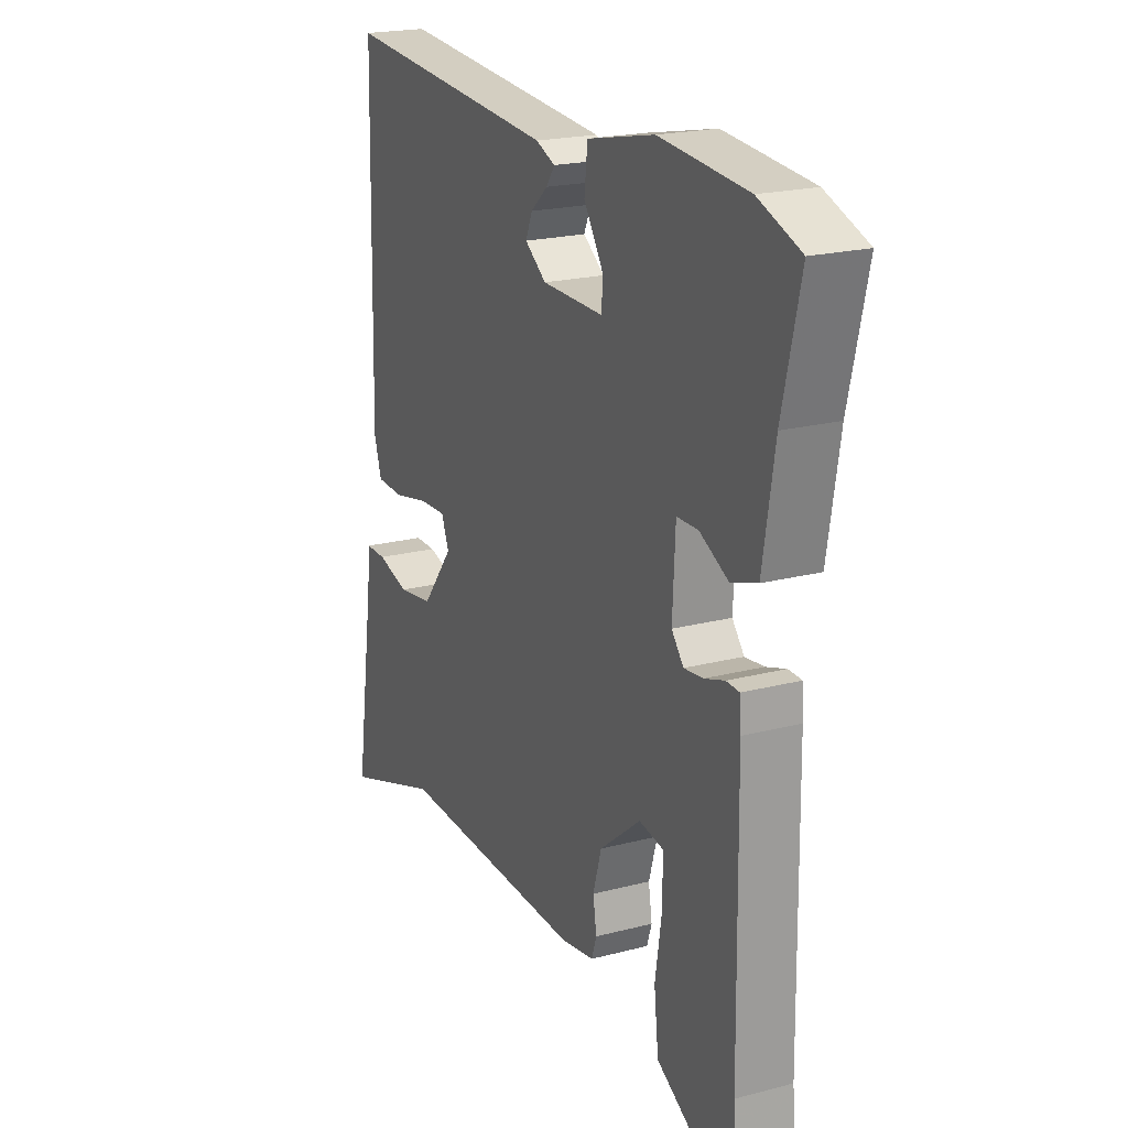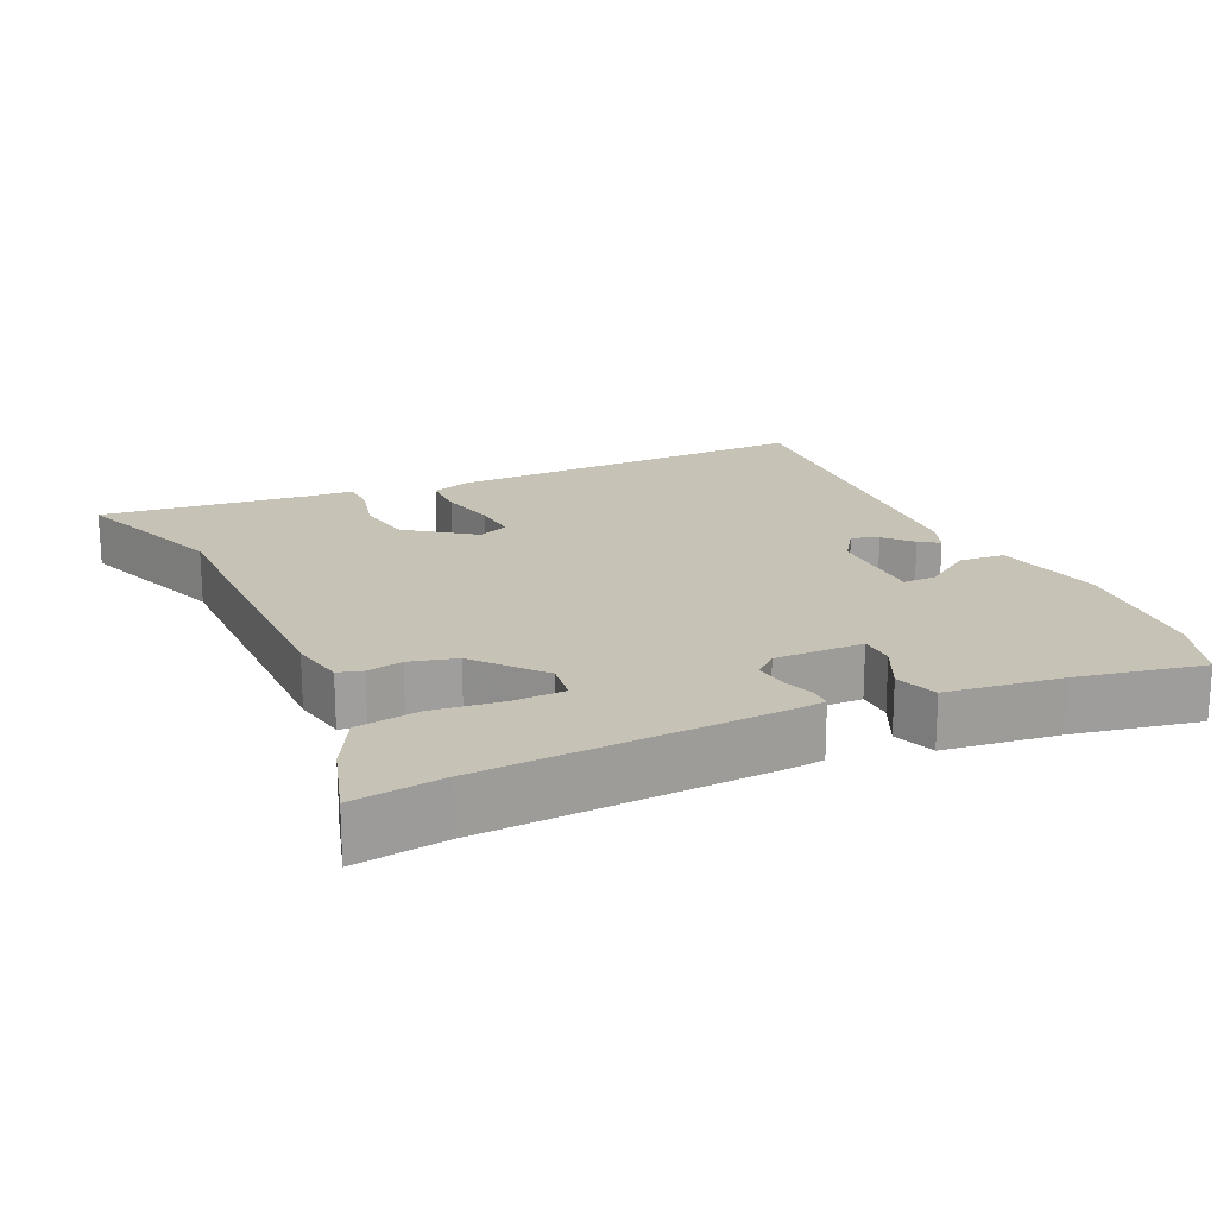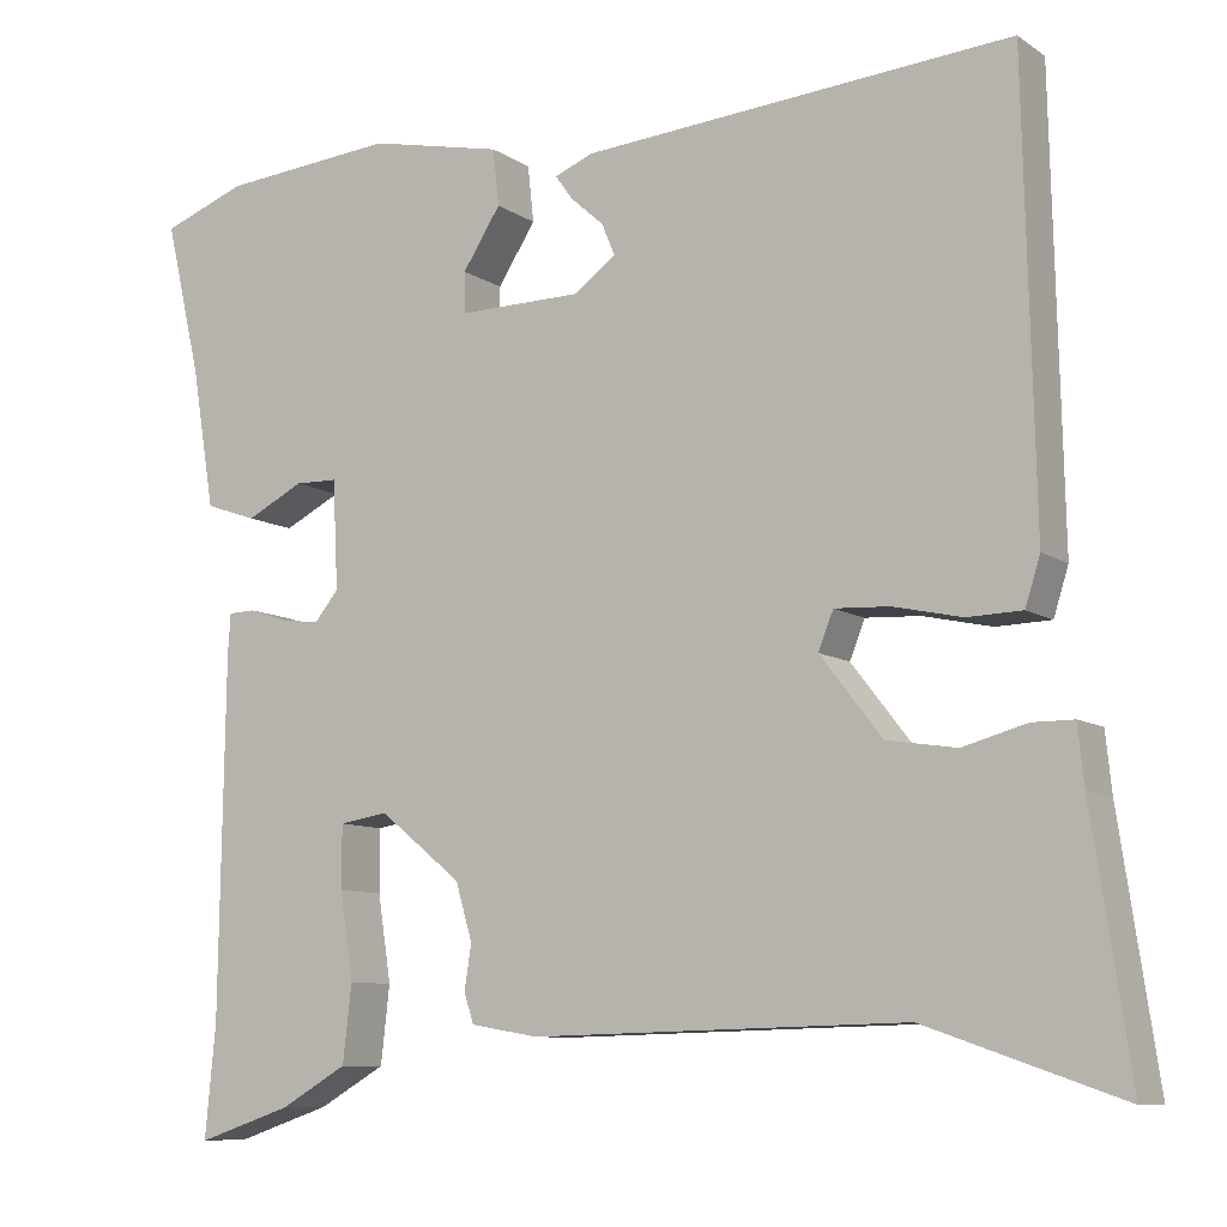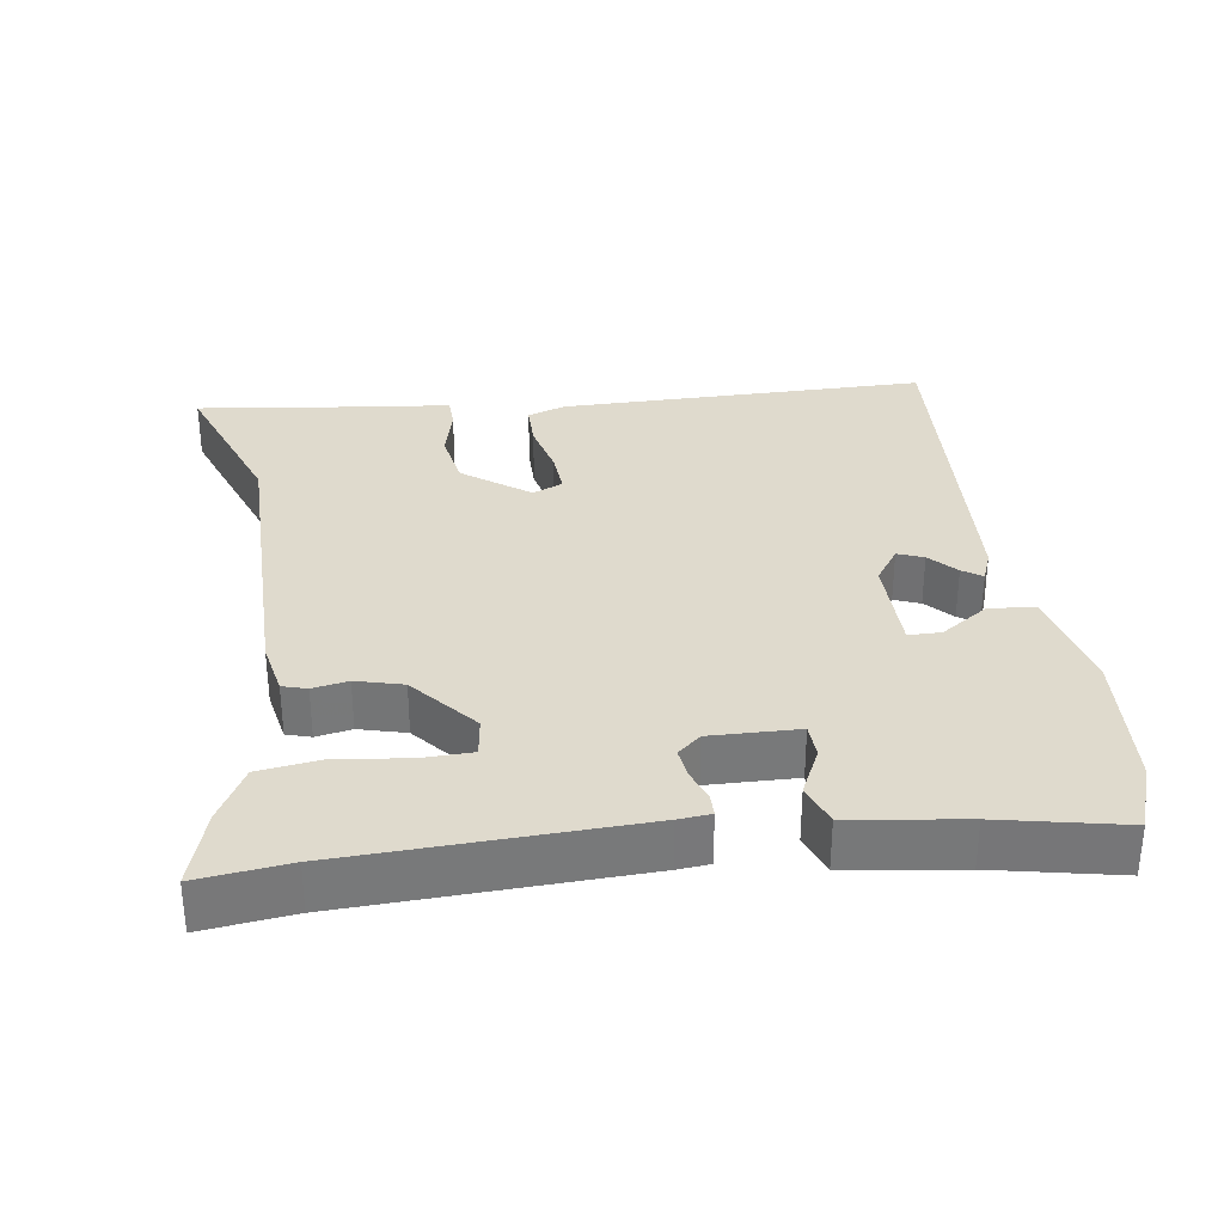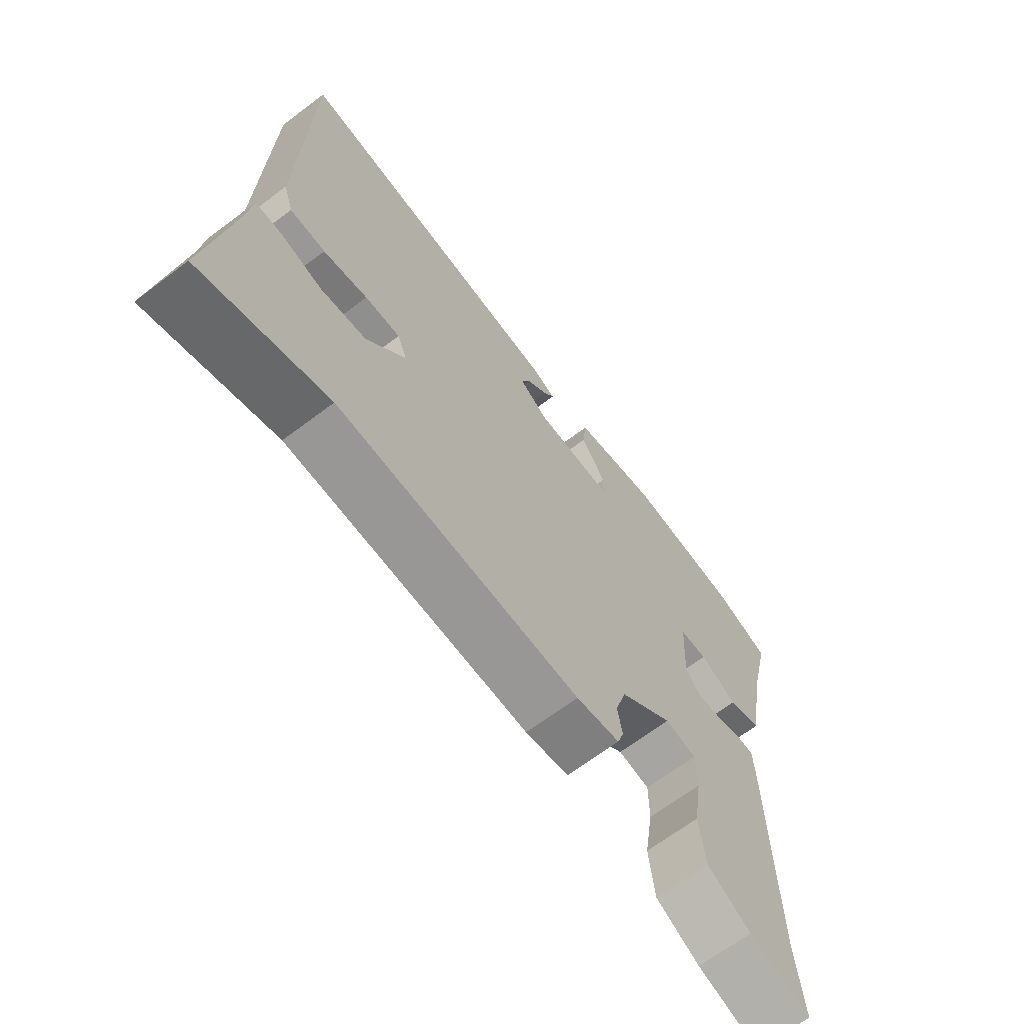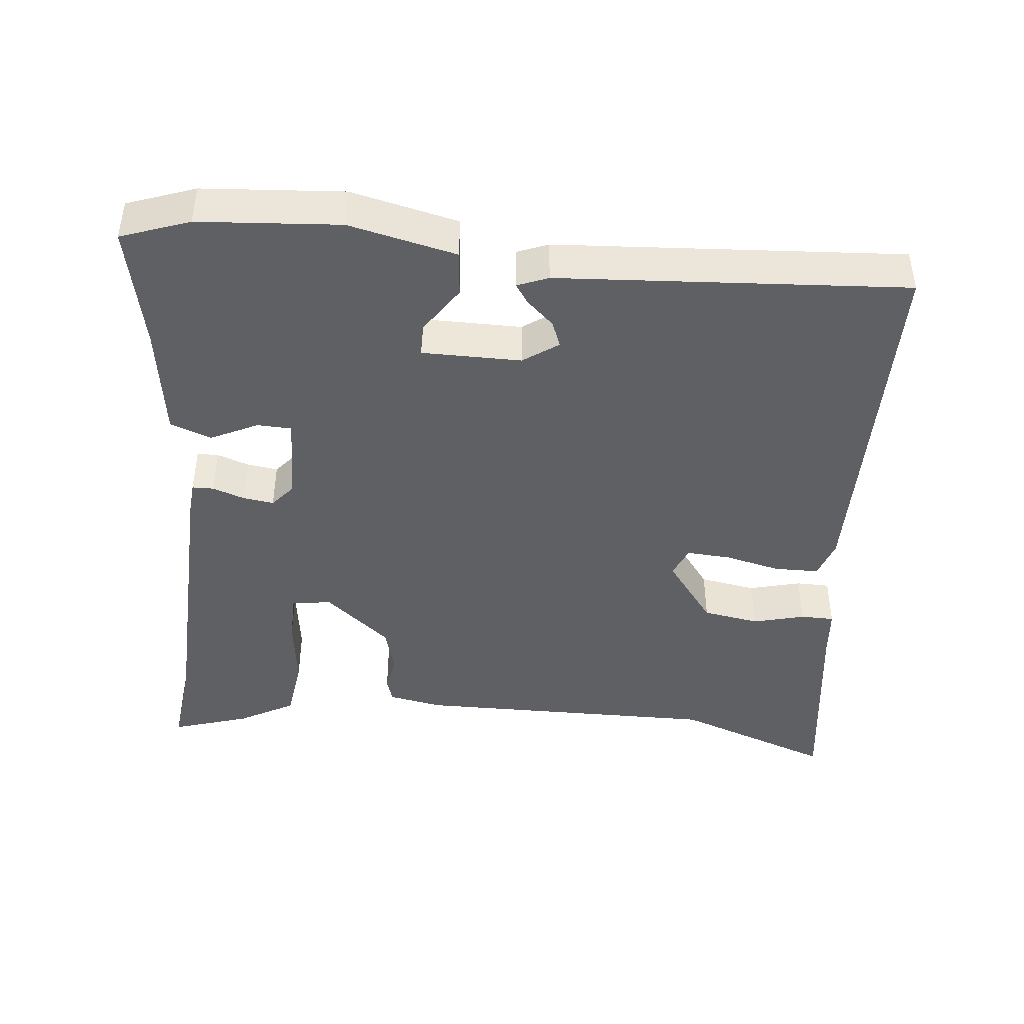
<metadata>
{"format":"obj","ext":"obj","renderer":"f3d","projection":"perspective","resolution":1024,"background":"white","views":[{"elev":20.6,"azim":-115.3,"up":"+Z"},{"elev":19.3,"azim":-116.4,"up":"+Y"},{"elev":-8.9,"azim":30.8,"up":"+Z"},{"elev":32.7,"azim":-99.6,"up":"+Y"},{"elev":-67.2,"azim":127.1,"up":"+Z"},{"elev":-43.7,"azim":-6.7,"up":"+Y"}]}
</metadata>
<code>
v -0.583 0.07 0.469
v -0.488 0.07 0.505
v -0.291 0.07 0.523
v -0.14 0.07 0.491
v -0.133 0.07 0.427
v -0.176 0.07 0.36
v -0.175 0.07 0.314
v -0.036 0.07 0.316
v 0.012 0.07 0.351
v -0.003 0.07 0.387
v -0.041 0.07 0.421
v -0.06 0.07 0.448
v -0.017 0.07 0.466
v 0.469 0.07 0.506
v 0.481 0.07 -0.007
v 0.464 0.07 -0.061
v 0.402 0.07 -0.063
v 0.324 0.07 -0.046
v 0.262 0.07 -0.043
v 0.245 0.07 -0.086
v 0.315 0.07 -0.176
v 0.394 0.07 -0.188
v 0.466 0.07 -0.168
v 0.513 0.07 -0.168
v 0.52 0.07 -0.235
v 0.563 0.07 -0.522
v 0.342 0.07 -0.446
v -0.082 0.07 -0.457
v -0.158 0.07 -0.444
v -0.169 0.07 -0.41
v -0.161 0.07 -0.36
v -0.18 0.07 -0.295
v -0.273 0.07 -0.22
v -0.328 0.07 -0.229
v -0.328 0.07 -0.3
v -0.313 0.07 -0.398
v -0.323 0.07 -0.486
v -0.399 0.07 -0.53
v -0.506 0.07 -0.566
v -0.494 0.07 -0.439
v -0.488 0.07 -0.033
v -0.485 0.07 0.012
v -0.455 0.07 0.013
v -0.41 0.07 -0.002
v -0.367 0.07 -0.007
v -0.34 0.07 0.026
v -0.346 0.07 0.149
v -0.394 0.07 0.15
v -0.459 0.07 0.117
v -0.517 0.07 0.137
v -0.543 0.07 0.296
v -0.583 0 0.469
v -0.488 0 0.505
v -0.291 0 0.523
v -0.14 0 0.491
v -0.133 0 0.427
v -0.176 0 0.36
v -0.175 0 0.314
v -0.036 0 0.316
v 0.012 0 0.351
v -0.003 0 0.387
v -0.041 0 0.421
v -0.06 0 0.448
v -0.017 0 0.466
v 0.469 0 0.506
v 0.481 0 -0.007
v 0.464 0 -0.061
v 0.402 0 -0.063
v 0.324 0 -0.046
v 0.262 0 -0.043
v 0.245 0 -0.086
v 0.315 0 -0.176
v 0.394 0 -0.188
v 0.466 0 -0.168
v 0.513 0 -0.168
v 0.52 0 -0.235
v 0.563 0 -0.522
v 0.342 0 -0.446
v -0.082 0 -0.457
v -0.158 0 -0.444
v -0.169 0 -0.41
v -0.161 0 -0.36
v -0.18 0 -0.295
v -0.273 0 -0.22
v -0.328 0 -0.229
v -0.328 0 -0.3
v -0.313 0 -0.398
v -0.323 0 -0.486
v -0.399 0 -0.53
v -0.506 0 -0.566
v -0.494 0 -0.439
v -0.488 0 -0.033
v -0.485 0 0.012
v -0.455 0 0.013
v -0.41 0 -0.002
v -0.367 0 -0.007
v -0.34 0 0.026
v -0.346 0 0.149
v -0.394 0 0.15
v -0.459 0 0.117
v -0.517 0 0.137
v -0.543 0 0.296
f 48 49 50 51
f 4 5 6
f 3 4 6
f 2 3 6
f 1 2 6
f 51 1 6
f 48 51 6
f 47 48 6
f 46 47 6 7
f 42 43 44
f 41 42 44
f 40 41 44
f 39 40 44
f 38 39 44
f 37 38 44
f 36 37 44
f 35 36 44
f 34 35 44 45
f 33 34 45 46
f 29 30 31
f 28 29 31
f 27 28 31
f 27 31 32
f 25 26 27
f 24 25 27
f 23 24 27
f 22 23 27
f 27 32 33
f 22 27 33
f 21 22 33
f 16 17 18
f 15 16 18
f 14 15 18
f 13 14 18
f 13 18 19
f 10 11 12 13
f 13 19 20
f 10 13 20
f 9 10 20
f 33 46 7 8
f 20 21 33
f 8 9 20 33
f 102 101 100 99
f 57 56 55
f 57 55 54
f 57 54 53
f 57 53 52
f 57 52 102
f 57 102 99
f 57 99 98
f 58 57 98 97
f 95 94 93
f 95 93 92
f 95 92 91
f 95 91 90
f 95 90 89
f 95 89 88
f 95 88 87
f 95 87 86
f 96 95 86 85
f 97 96 85 84
f 82 81 80
f 82 80 79
f 82 79 78
f 83 82 78
f 78 77 76
f 78 76 75
f 78 75 74
f 78 74 73
f 84 83 78
f 84 78 73
f 84 73 72
f 69 68 67
f 69 67 66
f 69 66 65
f 69 65 64
f 70 69 64
f 64 63 62 61
f 71 70 64
f 71 64 61
f 71 61 60
f 59 58 97 84
f 84 72 71
f 84 71 60 59
f 1 52 53 2
f 2 53 54 3
f 3 54 55 4
f 4 55 56 5
f 5 56 57 6
f 6 57 58 7
f 7 58 59 8
f 8 59 60 9
f 9 60 61 10
f 10 61 62 11
f 11 62 63 12
f 12 63 64 13
f 13 64 65 14
f 14 65 66 15
f 15 66 67 16
f 16 67 68 17
f 17 68 69 18
f 18 69 70 19
f 19 70 71 20
f 20 71 72 21
f 21 72 73 22
f 22 73 74 23
f 23 74 75 24
f 24 75 76 25
f 25 76 77 26
f 26 77 78 27
f 27 78 79 28
f 28 79 80 29
f 29 80 81 30
f 30 81 82 31
f 31 82 83 32
f 32 83 84 33
f 33 84 85 34
f 34 85 86 35
f 35 86 87 36
f 36 87 88 37
f 37 88 89 38
f 38 89 90 39
f 39 90 91 40
f 40 91 92 41
f 41 92 93 42
f 42 93 94 43
f 43 94 95 44
f 44 95 96 45
f 45 96 97 46
f 46 97 98 47
f 47 98 99 48
f 48 99 100 49
f 49 100 101 50
f 50 101 102 51
f 51 102 52 1

</code>
